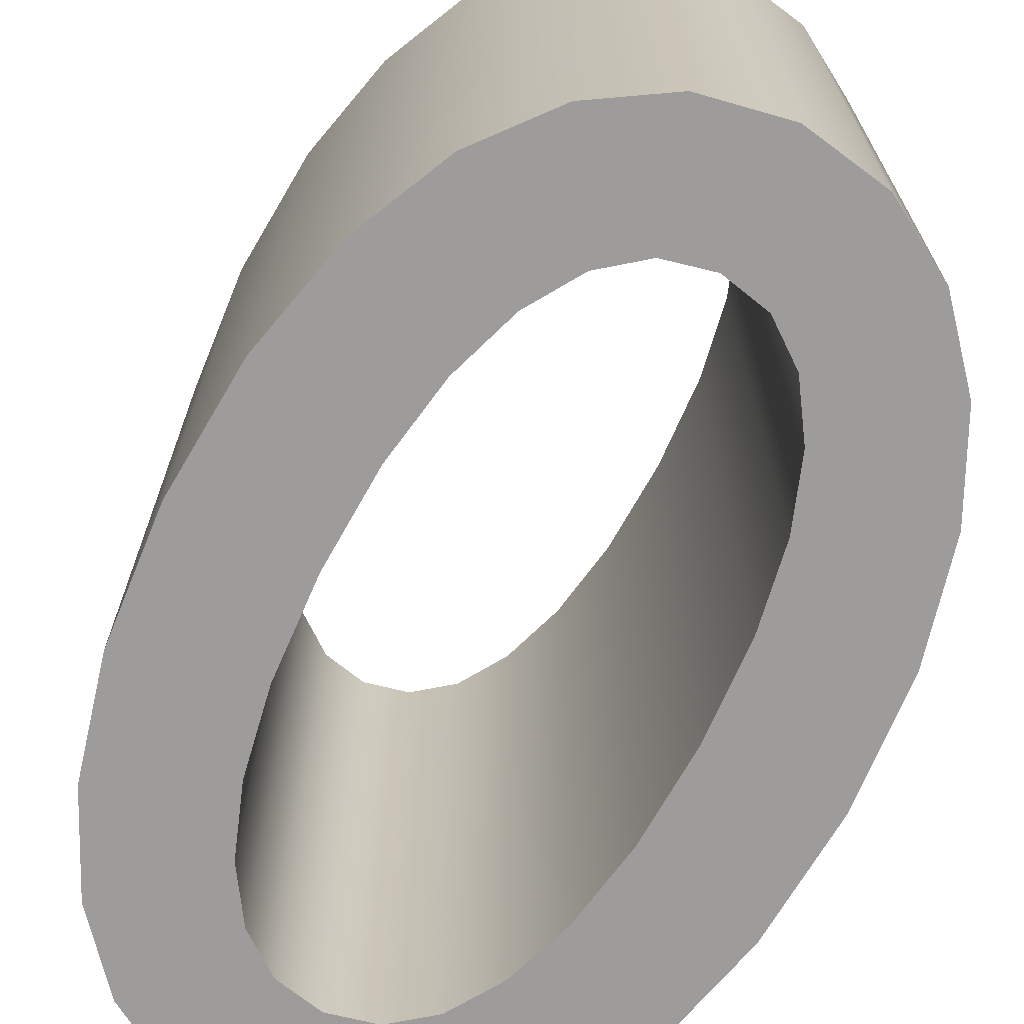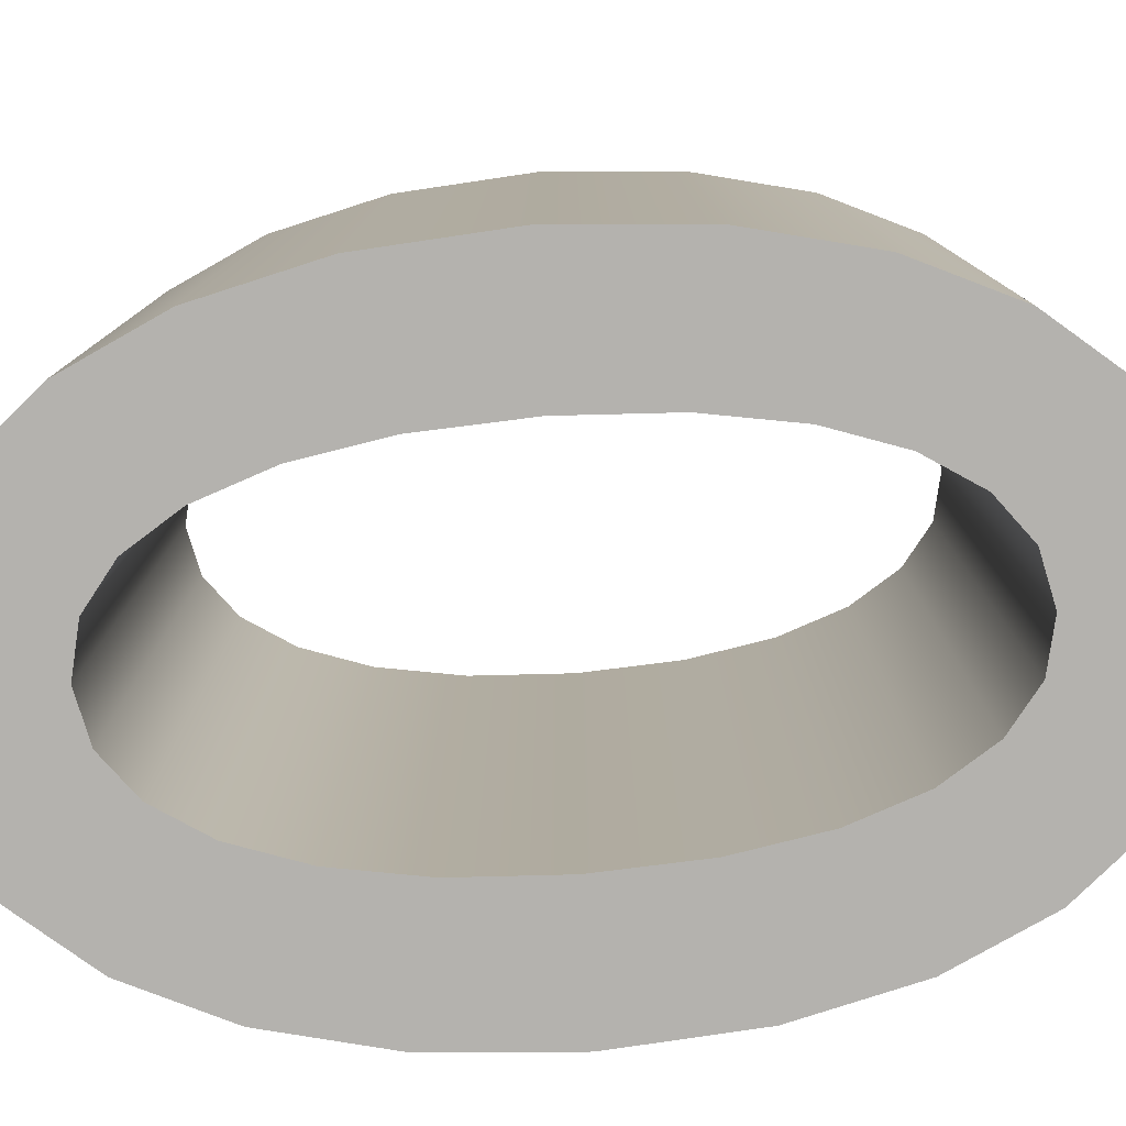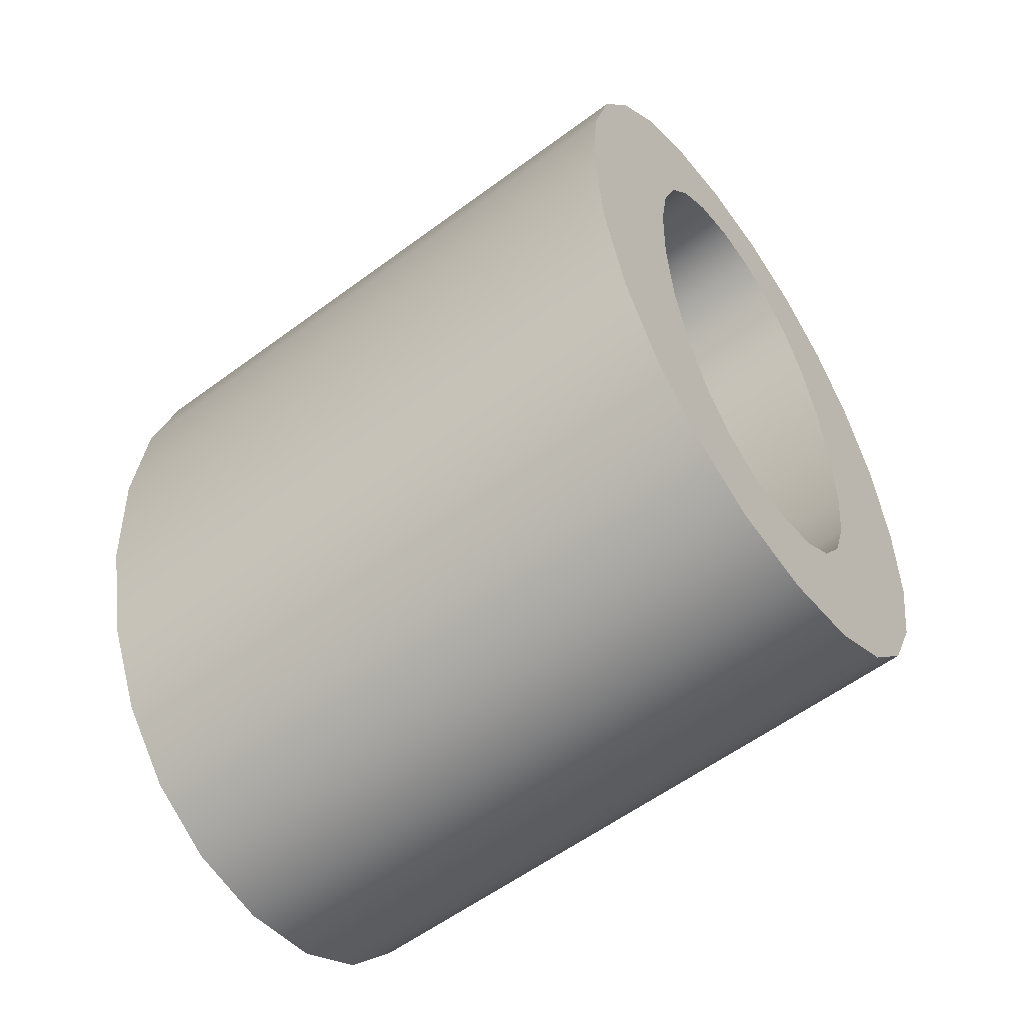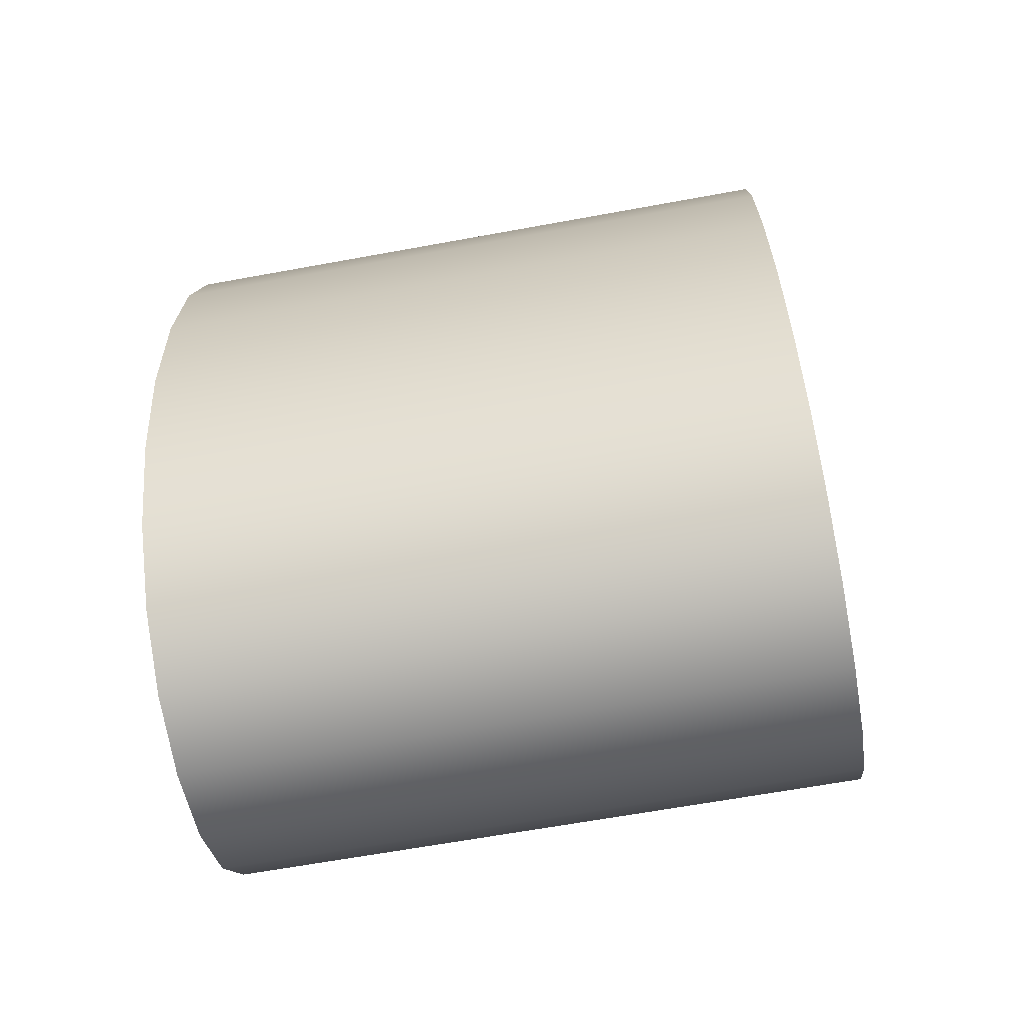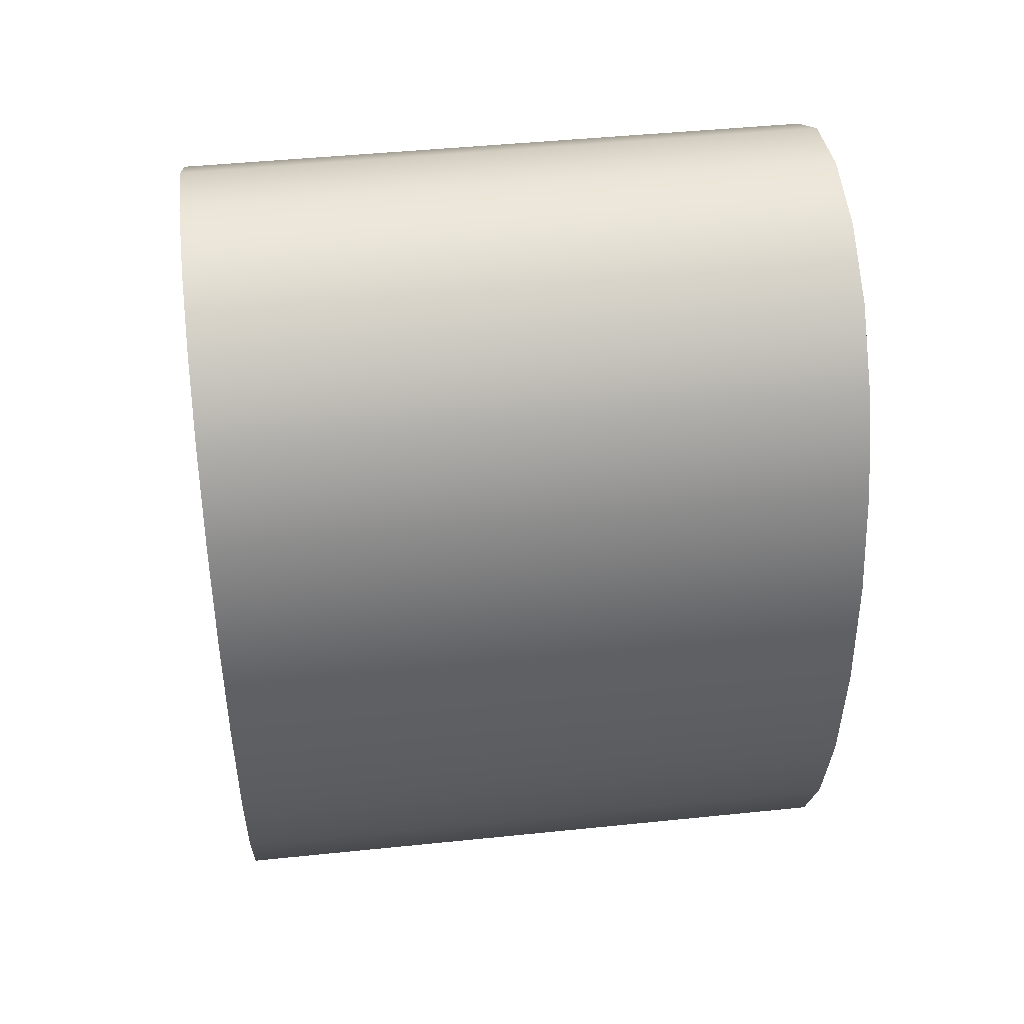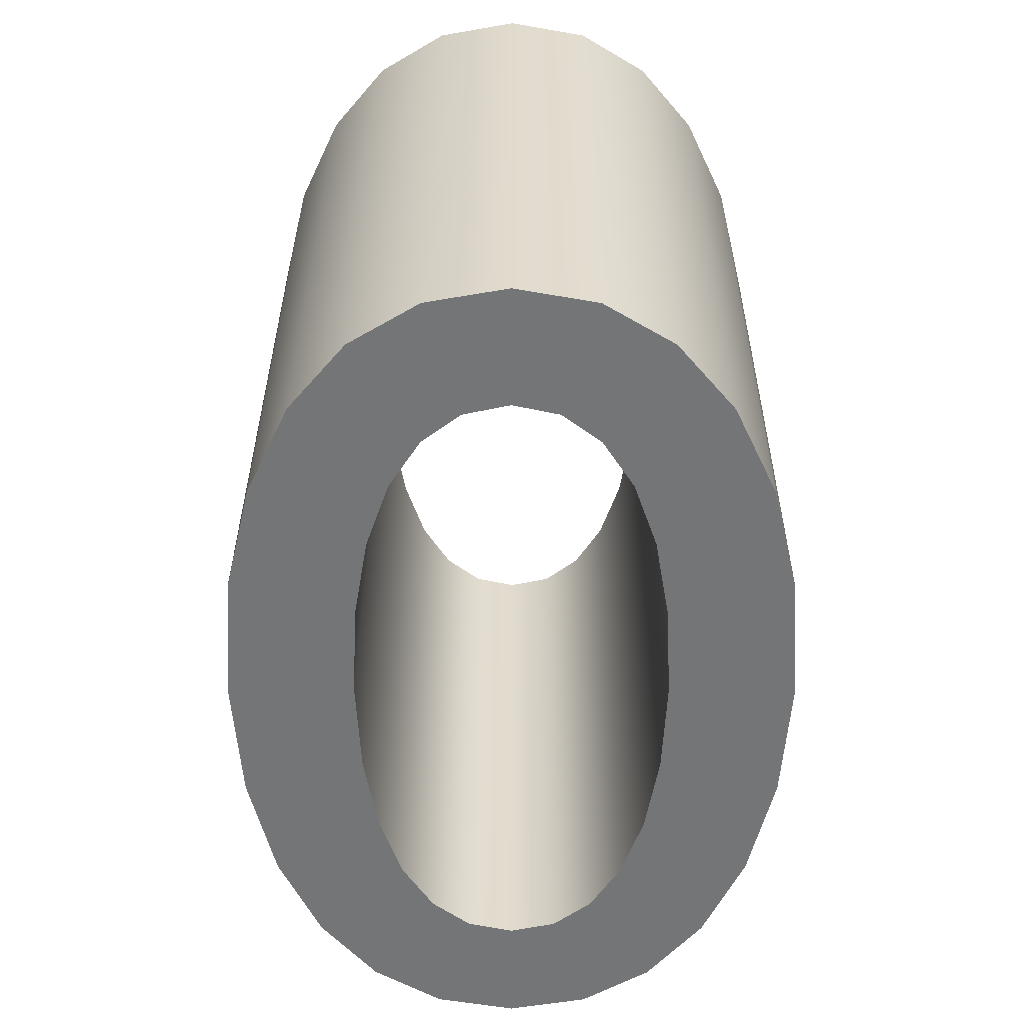
<metadata>
{"format":"obj","ext":"obj","renderer":"f3d","projection":"perspective","resolution":1024,"background":"white","views":[{"elev":-70.0,"azim":153.6,"up":"+Z"},{"elev":-79.8,"azim":94.3,"up":"+Z"},{"elev":-58.9,"azim":127.3,"up":"+Y"},{"elev":-64.2,"azim":-79.5,"up":"+Y"},{"elev":45.3,"azim":-96.8,"up":"+Y"},{"elev":33.6,"azim":0.1,"up":"+Y"}]}
</metadata>
<code>
o Text_T.001
v -0.06213 0.002343 0.25
v -0.1157 0.03507 0.25
v -0.1595 0.08725 0.25
v -0.1923 0.1569 0.25
v -0.2129 0.2422 0.25
v -0.22 0.341 0.25
v -0.2129 0.4398 0.25
v -0.1923 0.5251 0.25
v -0.1595 0.5948 0.25
v -0.1157 0.6469 0.25
v -0.06213 0.6797 0.25
v 0 0.691 0.25
v 0.06213 0.6797 0.25
v 0.1157 0.6469 0.25
v 0.1595 0.5948 0.25
v 0.1923 0.5251 0.25
v 0.2129 0.4398 0.25
v 0.22 0.341 0.25
v 0.2129 0.2422 0.25
v 0.1923 0.1569 0.25
v 0.1595 0.08725 0.25
v 0.1157 0.03507 0.25
v 0.06213 0.002343 0.25
v 0 -0.009 0.25
v -0.03543 0.5901 0.25
v -0.06541 0.5669 0.25
v -0.0895 0.5295 0.25
v -0.1073 0.4787 0.25
v -0.1182 0.4156 0.25
v -0.122 0.341 0.25
v -0.1182 0.2664 0.25
v -0.1073 0.2033 0.25
v -0.0895 0.1525 0.25
v -0.06541 0.1151 0.25
v -0.03543 0.09193 0.25
v 0 0.084 0.25
v 0.03543 0.09193 0.25
v 0.06541 0.1151 0.25
v 0.0895 0.1525 0.25
v 0.1073 0.2033 0.25
v 0.1182 0.2664 0.25
v 0.122 0.341 0.25
v 0.1182 0.4156 0.25
v 0.1073 0.4787 0.25
v 0.0895 0.5295 0.25
v 0.06541 0.5669 0.25
v 0.03543 0.5901 0.25
v 0 0.598 0.25
v -0.06213 0.002343 -0.25
v -0.1157 0.03507 -0.25
v -0.1595 0.08725 -0.25
v -0.1923 0.1569 -0.25
v -0.2129 0.2422 -0.25
v -0.22 0.341 -0.25
v -0.2129 0.4398 -0.25
v -0.1923 0.5251 -0.25
v -0.1595 0.5948 -0.25
v -0.1157 0.6469 -0.25
v -0.06213 0.6797 -0.25
v 0 0.691 -0.25
v 0.06213 0.6797 -0.25
v 0.1157 0.6469 -0.25
v 0.1595 0.5948 -0.25
v 0.1923 0.5251 -0.25
v 0.2129 0.4398 -0.25
v 0.22 0.341 -0.25
v 0.2129 0.2422 -0.25
v 0.1923 0.1569 -0.25
v 0.1595 0.08725 -0.25
v 0.1157 0.03507 -0.25
v 0.06213 0.002343 -0.25
v 0 -0.009 -0.25
v -0.03543 0.5901 -0.25
v -0.06541 0.5669 -0.25
v -0.0895 0.5295 -0.25
v -0.1073 0.4787 -0.25
v -0.1182 0.4156 -0.25
v -0.122 0.341 -0.25
v -0.1182 0.2664 -0.25
v -0.1073 0.2033 -0.25
v -0.0895 0.1525 -0.25
v -0.06541 0.1151 -0.25
v -0.03543 0.09193 -0.25
v 0 0.084 -0.25
v 0.03543 0.09193 -0.25
v 0.06541 0.1151 -0.25
v 0.0895 0.1525 -0.25
v 0.1073 0.2033 -0.25
v 0.1182 0.2664 -0.25
v 0.122 0.341 -0.25
v 0.1182 0.4156 -0.25
v 0.1073 0.4787 -0.25
v 0.0895 0.5295 -0.25
v 0.06541 0.5669 -0.25
v 0.03543 0.5901 -0.25
v 0 0.598 -0.25
v -0.06213 0.002343 -0.25
v -0.06213 0.002343 0.25
v -0.1157 0.03507 -0.25
v -0.1157 0.03507 0.25
v -0.1595 0.08725 -0.25
v -0.1595 0.08725 0.25
v -0.1923 0.1569 -0.25
v -0.1923 0.1569 0.25
v -0.2129 0.2422 -0.25
v -0.2129 0.2422 0.25
v -0.22 0.341 -0.25
v -0.22 0.341 0.25
v -0.2129 0.4398 -0.25
v -0.2129 0.4398 0.25
v -0.1923 0.5251 -0.25
v -0.1923 0.5251 0.25
v -0.1595 0.5948 -0.25
v -0.1595 0.5948 0.25
v -0.1157 0.6469 -0.25
v -0.1157 0.6469 0.25
v -0.06213 0.6797 -0.25
v -0.06213 0.6797 0.25
v 0 0.691 -0.25
v 0 0.691 0.25
v 0.06213 0.6797 -0.25
v 0.06213 0.6797 0.25
v 0.1157 0.6469 -0.25
v 0.1157 0.6469 0.25
v 0.1595 0.5948 -0.25
v 0.1595 0.5948 0.25
v 0.1923 0.5251 -0.25
v 0.1923 0.5251 0.25
v 0.2129 0.4398 -0.25
v 0.2129 0.4398 0.25
v 0.22 0.341 -0.25
v 0.22 0.341 0.25
v 0.2129 0.2422 -0.25
v 0.2129 0.2422 0.25
v 0.1923 0.1569 -0.25
v 0.1923 0.1569 0.25
v 0.1595 0.08725 -0.25
v 0.1595 0.08725 0.25
v 0.1157 0.03507 -0.25
v 0.1157 0.03507 0.25
v 0.06213 0.002343 -0.25
v 0.06213 0.002343 0.25
v 0 -0.009 -0.25
v 0 -0.009 0.25
v -0.03543 0.5901 -0.25
v -0.03543 0.5901 0.25
v -0.06541 0.5669 -0.25
v -0.06541 0.5669 0.25
v -0.0895 0.5295 -0.25
v -0.0895 0.5295 0.25
v -0.1073 0.4787 -0.25
v -0.1073 0.4787 0.25
v -0.1182 0.4156 -0.25
v -0.1182 0.4156 0.25
v -0.122 0.341 -0.25
v -0.122 0.341 0.25
v -0.1182 0.2664 -0.25
v -0.1182 0.2664 0.25
v -0.1073 0.2033 -0.25
v -0.1073 0.2033 0.25
v -0.0895 0.1525 -0.25
v -0.0895 0.1525 0.25
v -0.06541 0.1151 -0.25
v -0.06541 0.1151 0.25
v -0.03543 0.09193 -0.25
v -0.03543 0.09193 0.25
v 0 0.084 -0.25
v 0 0.084 0.25
v 0.03543 0.09193 -0.25
v 0.03543 0.09193 0.25
v 0.06541 0.1151 -0.25
v 0.06541 0.1151 0.25
v 0.0895 0.1525 -0.25
v 0.0895 0.1525 0.25
v 0.1073 0.2033 -0.25
v 0.1073 0.2033 0.25
v 0.1182 0.2664 -0.25
v 0.1182 0.2664 0.25
v 0.122 0.341 -0.25
v 0.122 0.341 0.25
v 0.1182 0.4156 -0.25
v 0.1182 0.4156 0.25
v 0.1073 0.4787 -0.25
v 0.1073 0.4787 0.25
v 0.0895 0.5295 -0.25
v 0.0895 0.5295 0.25
v 0.06541 0.5669 -0.25
v 0.06541 0.5669 0.25
v 0.03543 0.5901 -0.25
v 0.03543 0.5901 0.25
v 0 0.598 -0.25
v 0 0.598 0.25
f 11 13 12
f 10 13 11
f 10 14 13
f 9 14 10
f 9 48 14
f 48 15 14
f 9 25 48
f 47 15 48
f 8 25 9
f 47 16 15
f 46 16 47
f 8 26 25
f 45 16 46
f 8 27 26
f 44 16 45
f 8 28 27
f 7 28 8
f 44 17 16
f 43 17 44
f 7 29 28
f 6 29 7
f 43 18 17
f 42 18 43
f 6 30 29
f 5 30 6
f 5 31 30
f 41 18 42
f 41 19 18
f 5 32 31
f 40 19 41
f 4 32 5
f 40 20 19
f 39 20 40
f 4 33 32
f 3 33 4
f 39 21 20
f 3 34 33
f 38 21 39
f 3 35 34
f 37 21 38
f 3 36 35
f 36 21 37
f 2 36 3
f 36 22 21
f 2 22 36
f 1 22 2
f 1 23 22
f 24 23 1
f 61 59 60
f 61 58 59
f 62 58 61
f 62 57 58
f 96 57 62
f 63 96 62
f 73 57 96
f 63 95 96
f 73 56 57
f 64 95 63
f 64 94 95
f 74 56 73
f 64 93 94
f 75 56 74
f 64 92 93
f 76 56 75
f 76 55 56
f 65 92 64
f 65 91 92
f 77 55 76
f 77 54 55
f 66 91 65
f 66 90 91
f 78 54 77
f 78 53 54
f 79 53 78
f 66 89 90
f 67 89 66
f 80 53 79
f 67 88 89
f 80 52 53
f 68 88 67
f 68 87 88
f 81 52 80
f 81 51 52
f 69 87 68
f 82 51 81
f 69 86 87
f 83 51 82
f 69 85 86
f 84 51 83
f 69 84 85
f 84 50 51
f 70 84 69
f 70 50 84
f 70 49 50
f 71 49 70
f 71 72 49
f 98 100 99 97
f 100 102 101 99
f 102 104 103 101
f 104 106 105 103
f 106 108 107 105
f 108 110 109 107
f 110 112 111 109
f 112 114 113 111
f 114 116 115 113
f 116 118 117 115
f 118 120 119 117
f 120 122 121 119
f 122 124 123 121
f 124 126 125 123
f 126 128 127 125
f 128 130 129 127
f 130 132 131 129
f 132 134 133 131
f 134 136 135 133
f 136 138 137 135
f 138 140 139 137
f 140 142 141 139
f 142 144 143 141
f 144 98 97 143
f 146 148 147 145
f 148 150 149 147
f 150 152 151 149
f 152 154 153 151
f 154 156 155 153
f 156 158 157 155
f 158 160 159 157
f 160 162 161 159
f 162 164 163 161
f 164 166 165 163
f 166 168 167 165
f 168 170 169 167
f 170 172 171 169
f 172 174 173 171
f 174 176 175 173
f 176 178 177 175
f 178 180 179 177
f 180 182 181 179
f 182 184 183 181
f 184 186 185 183
f 186 188 187 185
f 188 190 189 187
f 190 192 191 189
f 192 146 145 191

</code>
